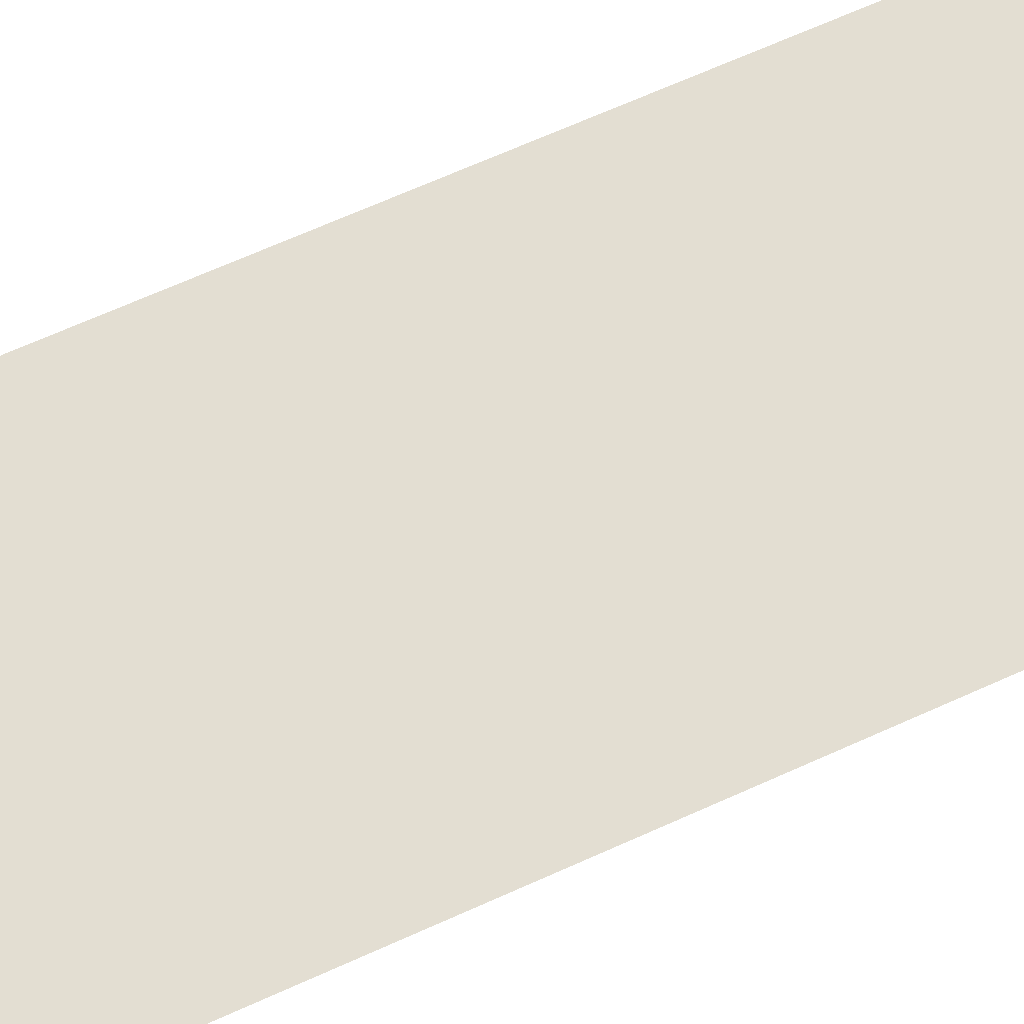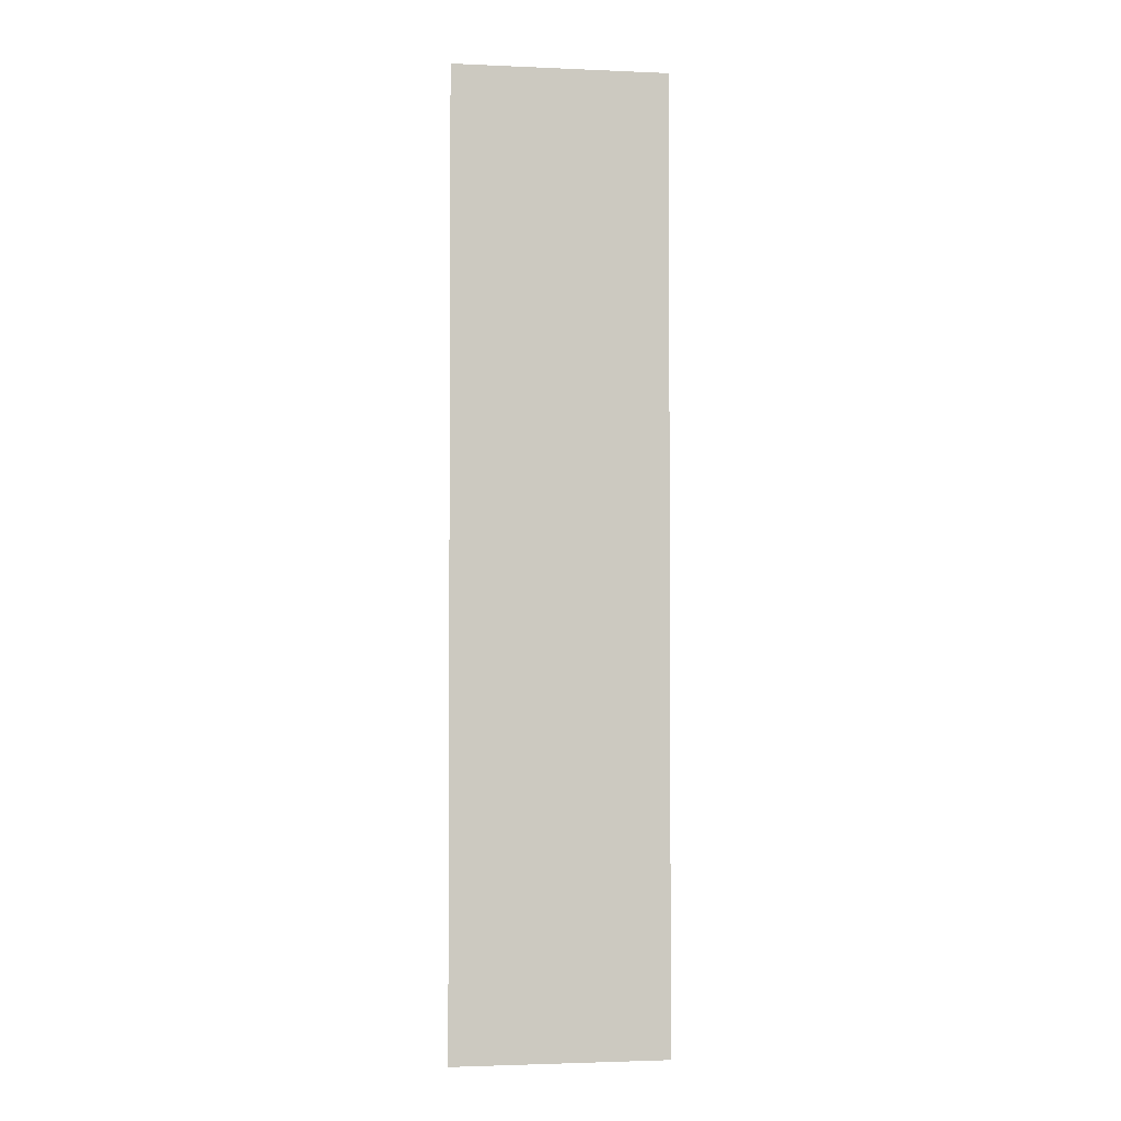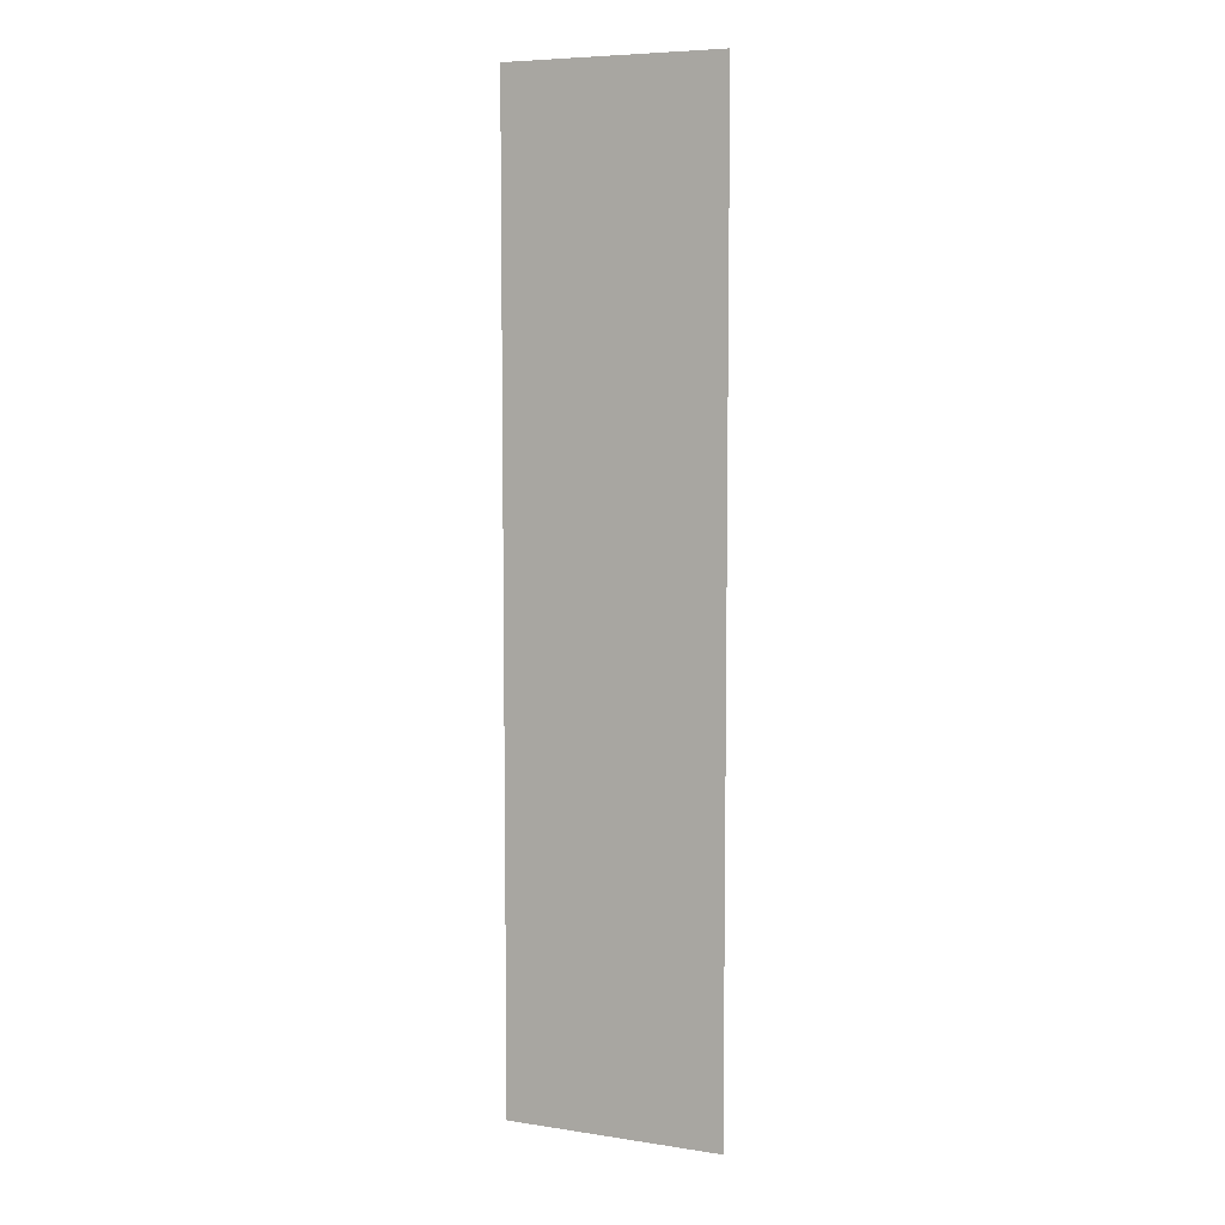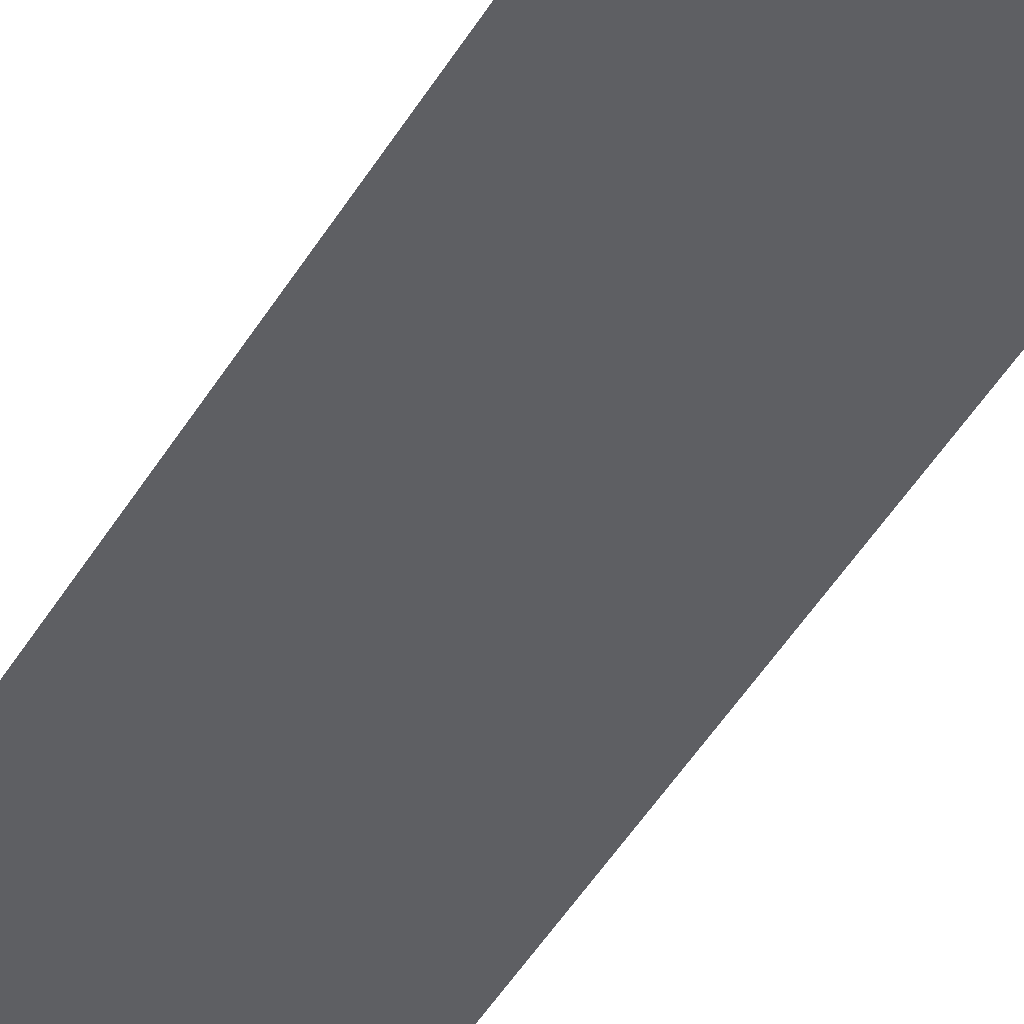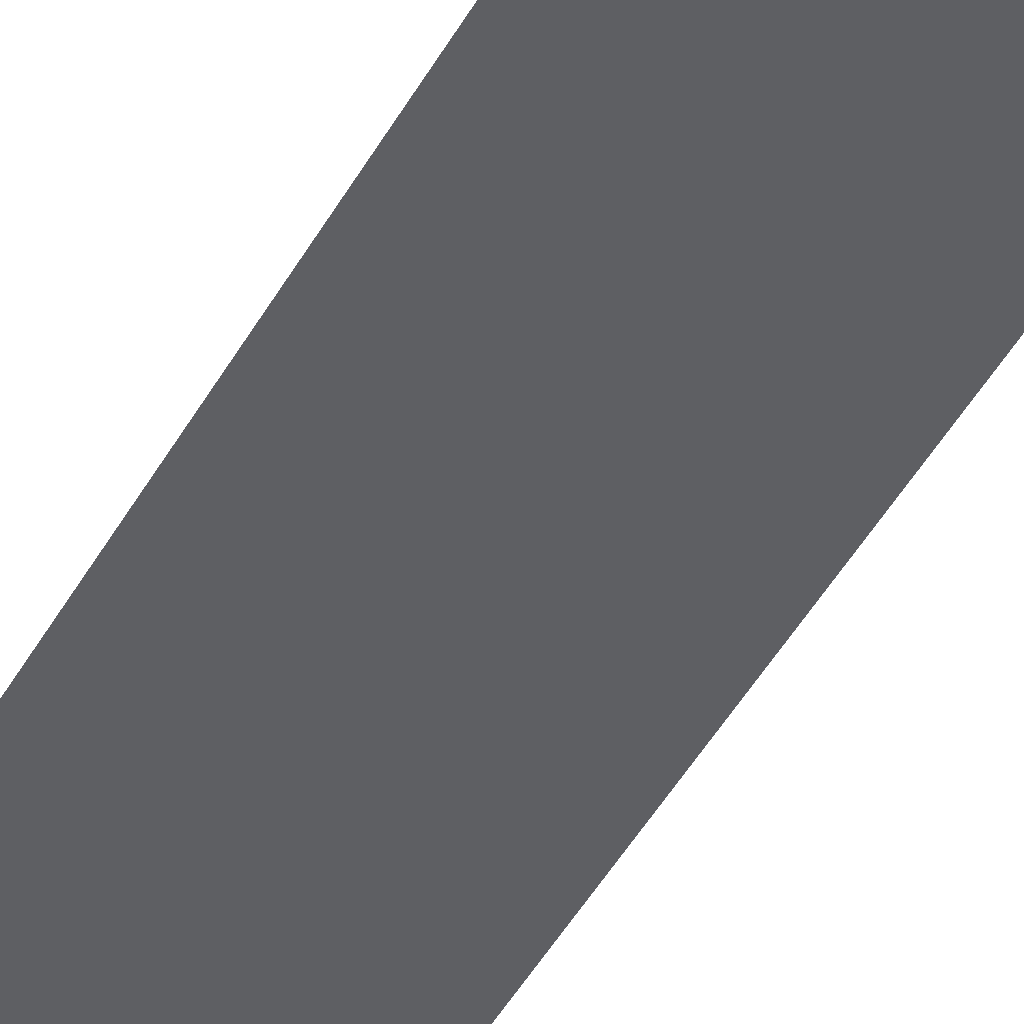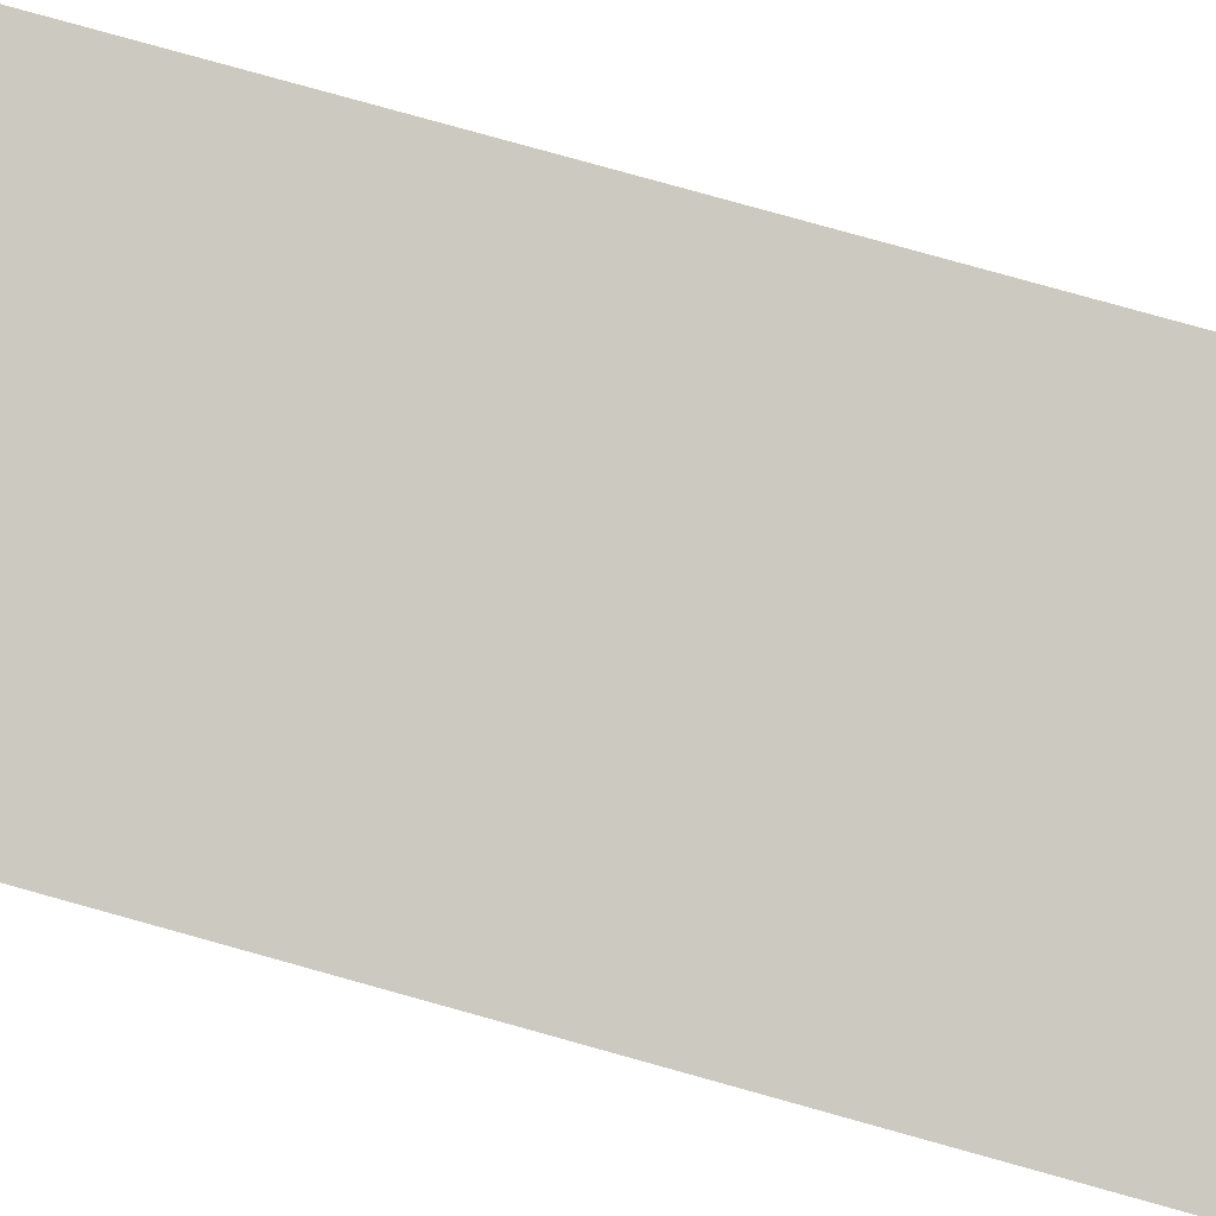
<metadata>
{"format":"obj","ext":"obj","renderer":"f3d","projection":"perspective","resolution":1024,"background":"white","views":[{"elev":58.5,"azim":63.9,"up":"+Y"},{"elev":-2.5,"azim":160.2,"up":"+Z"},{"elev":6.8,"azim":12.7,"up":"+Z"},{"elev":-54.3,"azim":148.0,"up":"+Y"},{"elev":-53.8,"azim":149.6,"up":"+Y"},{"elev":75.4,"azim":105.8,"up":"+Y"}]}
</metadata>
<code>
v 4.212 1.678 10.78
v 4.212 1.678 0
v 6.58 1.213 0
v 6.58 1.213 10.78
f 1 2 3 4

</code>
